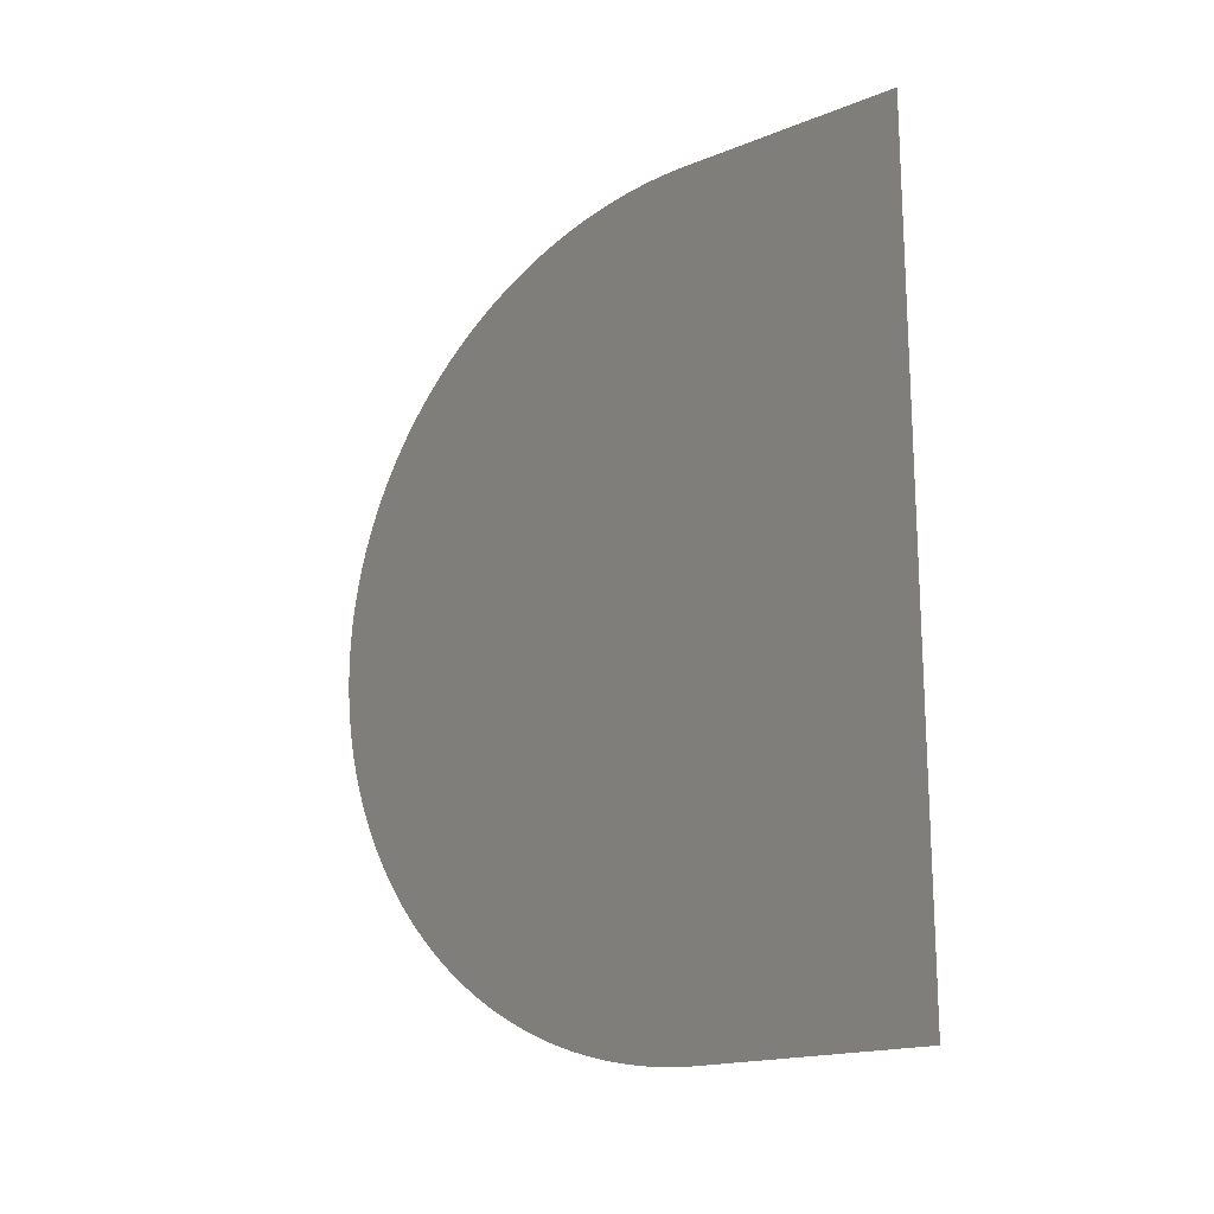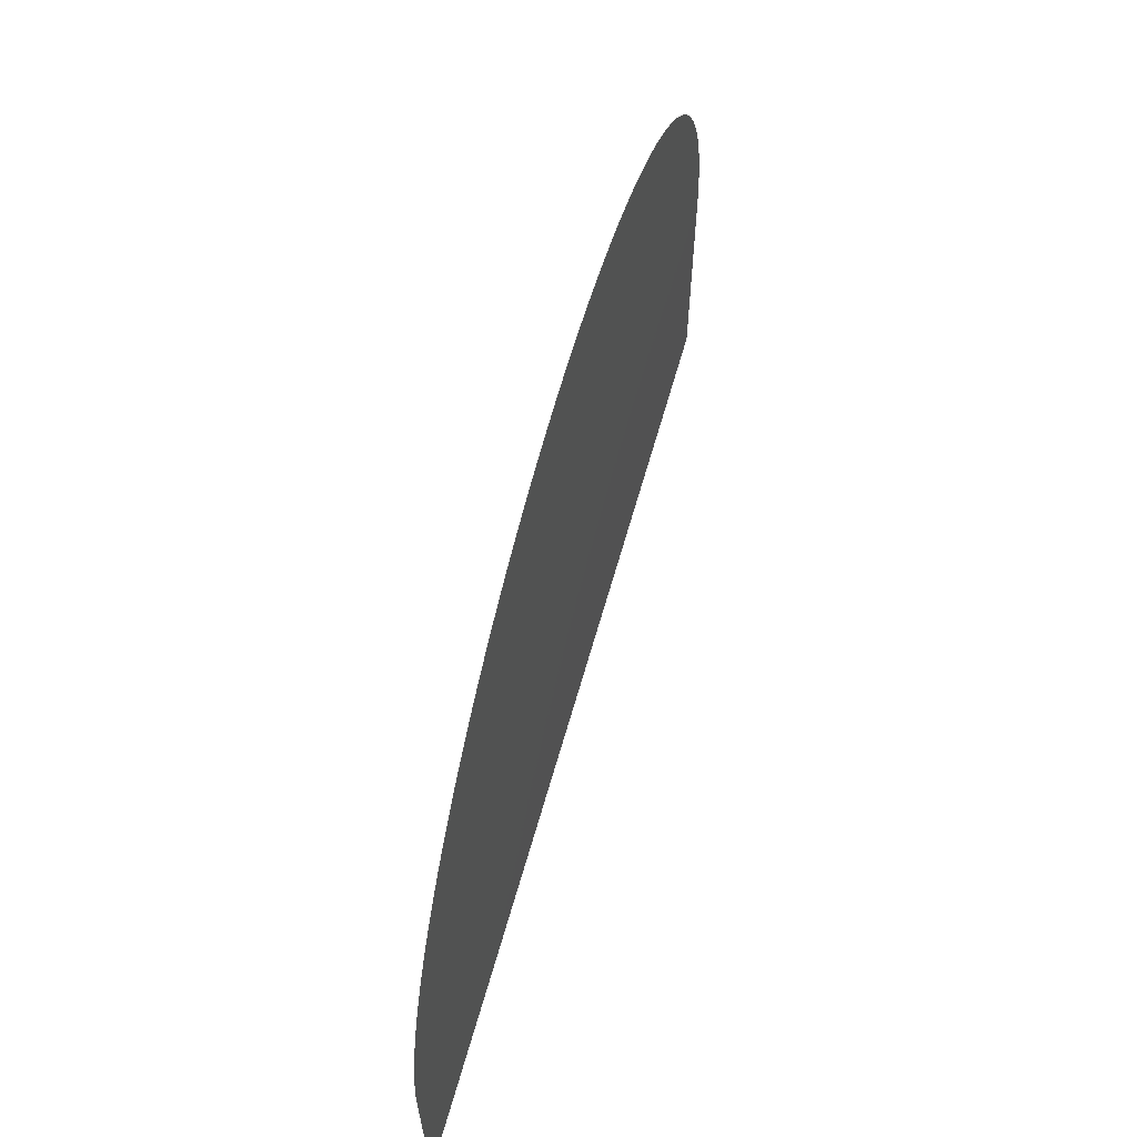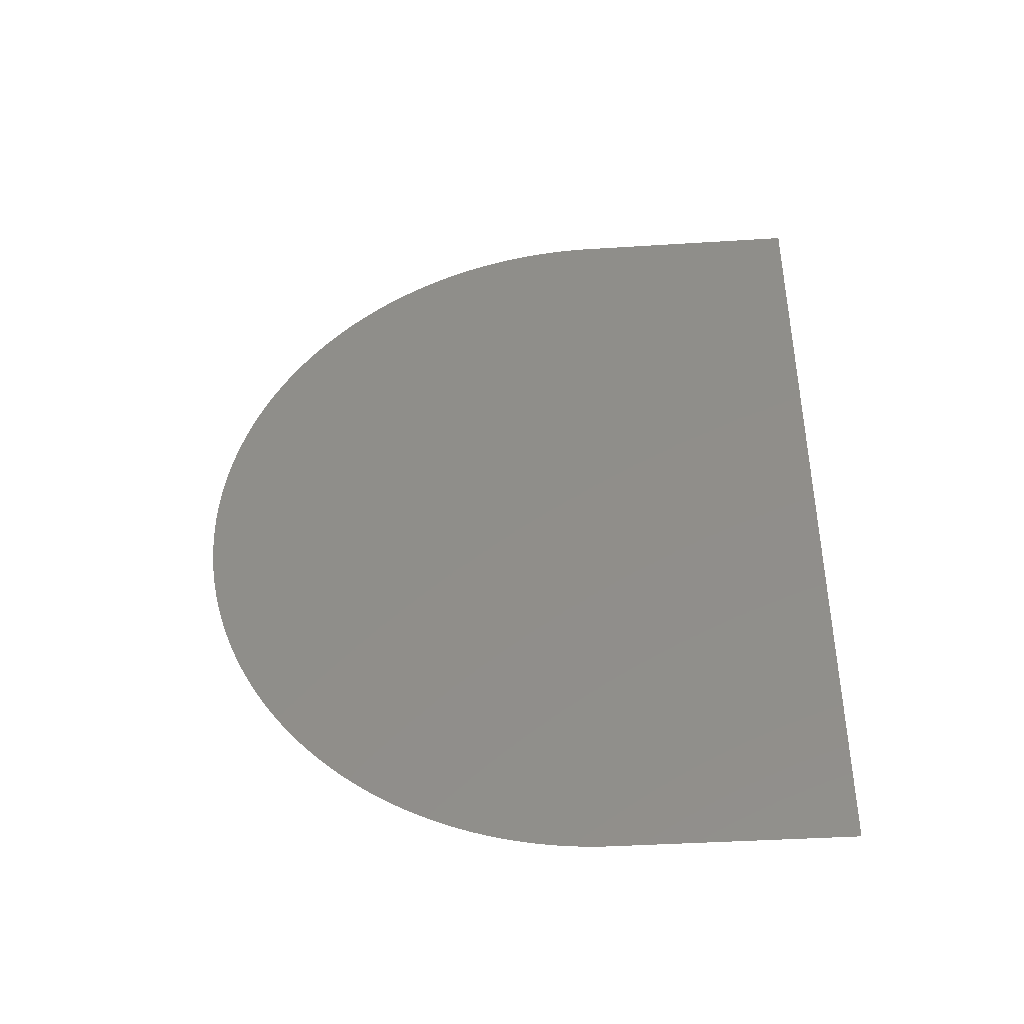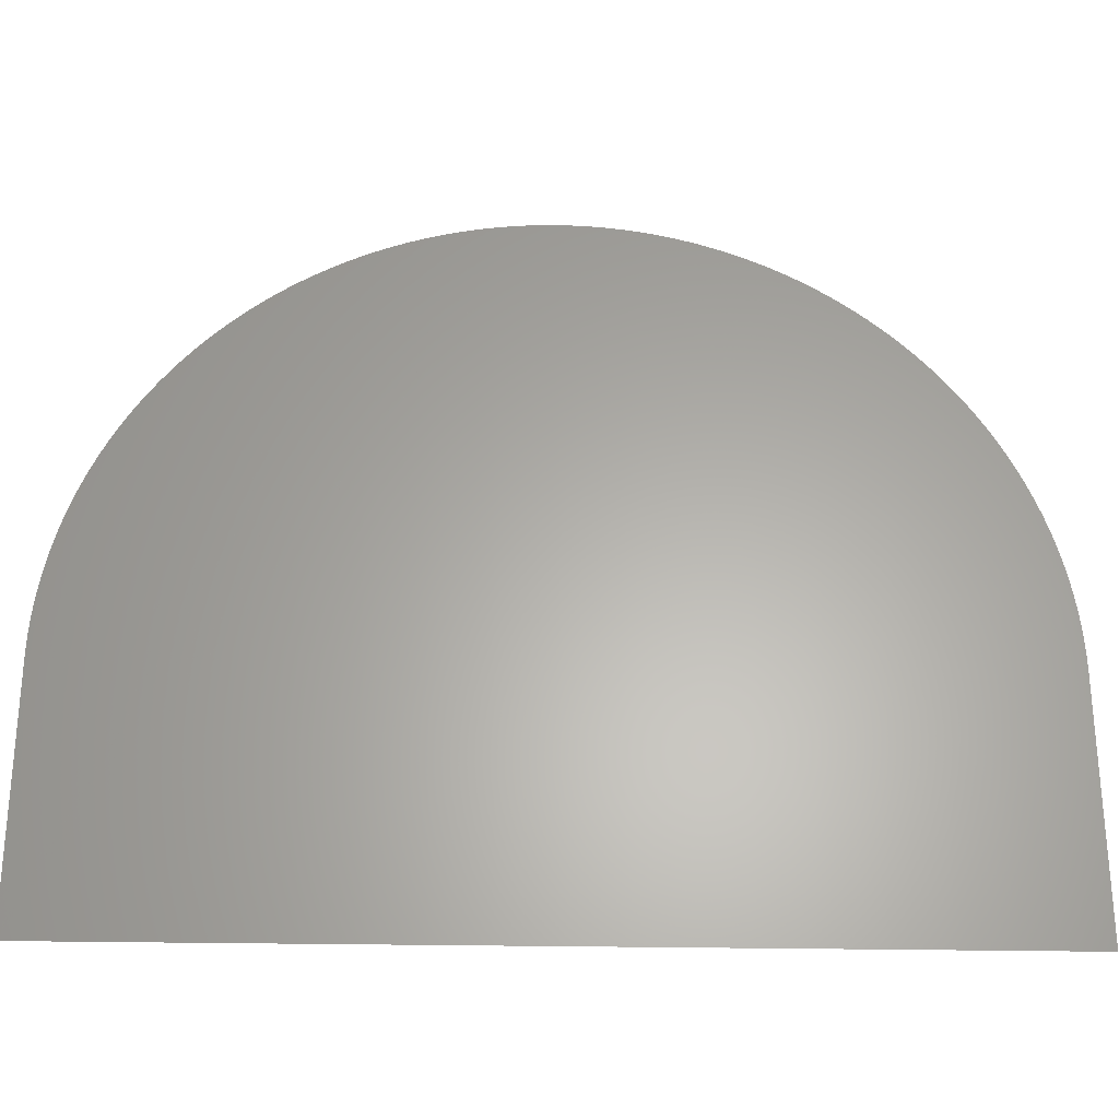
<metadata>
{"format":"stl","ext":"stl","renderer":"f3d","projection":"perspective","resolution":1024,"background":"white","views":[{"elev":-17.9,"azim":127.8,"up":"+Y"},{"elev":64.4,"azim":-164.1,"up":"+Z"},{"elev":-40.9,"azim":94.4,"up":"+Y"},{"elev":-27.4,"azim":88.3,"up":"+Z"}]}
</metadata>
<code>
# stl→obj: 206 verts, 204 faces
v 15 0.07738 10
v 15 -0.07738 10
v 15 -10 -5.5
v 15 10 -5.5
v 15 10 0
v 15 9.999 0.1548
v 15 9.995 0.3095
v 15 9.989 0.4641
v 15 9.981 0.6186
v 15 9.97 0.773
v 15 9.957 0.9272
v 15 9.941 1.081
v 15 9.923 1.235
v 15 9.903 1.388
v 15 9.88 1.541
v 15 9.855 1.694
v 15 9.828 1.846
v 15 9.798 1.998
v 15 9.766 2.15
v 15 9.732 2.301
v 15 9.695 2.451
v 15 9.656 2.601
v 15 9.615 2.75
v 15 9.571 2.898
v 15 9.525 3.046
v 15 9.477 3.193
v 15 9.426 3.339
v 15 9.373 3.485
v 15 9.318 3.629
v 15 9.261 3.773
v 15 9.201 3.916
v 15 9.14 4.058
v 15 9.076 4.199
v 15 9.01 4.339
v 15 8.941 4.478
v 15 8.871 4.616
v 15 8.799 4.752
v 15 8.724 4.888
v 15 8.647 5.022
v 15 8.569 5.156
v 15 8.488 5.288
v 15 8.405 5.418
v 15 8.32 5.548
v 15 8.233 5.676
v 15 8.144 5.802
v 15 8.054 5.928
v 15 7.961 6.052
v 15 7.866 6.174
v 15 7.77 6.295
v 15 7.671 6.415
v 15 7.571 6.533
v 15 7.469 6.649
v 15 7.366 6.764
v 15 7.26 6.877
v 15 7.153 6.989
v 15 7.044 7.098
v 15 6.933 7.207
v 15 6.821 7.313
v 15 6.707 7.418
v 15 6.591 7.521
v 15 6.474 7.622
v 15 6.355 7.721
v 15 6.235 7.818
v 15 6.113 7.914
v 15 5.99 8.008
v 15 5.865 8.099
v 15 5.739 8.189
v 15 5.612 8.277
v 15 5.483 8.363
v 15 5.353 8.447
v 15 5.222 8.528
v 15 5.089 8.608
v 15 4.955 8.686
v 15 4.82 8.762
v 15 4.684 8.835
v 15 4.547 8.907
v 15 4.408 8.976
v 15 4.269 9.043
v 15 4.129 9.108
v 15 3.987 9.171
v 15 3.845 9.231
v 15 3.701 9.29
v 15 3.557 9.346
v 15 3.412 9.4
v 15 3.266 9.452
v 15 3.12 9.501
v 15 2.972 9.548
v 15 2.824 9.593
v 15 2.675 9.636
v 15 2.526 9.676
v 15 2.376 9.714
v 15 2.225 9.749
v 15 2.074 9.783
v 15 1.922 9.813
v 15 1.77 9.842
v 15 1.618 9.868
v 15 1.465 9.892
v 15 1.312 9.914
v 15 1.158 9.933
v 15 1.004 9.949
v 15 0.8501 9.964
v 15 0.6958 9.976
v 15 0.5414 9.985
v 15 0.3868 9.993
v 15 0.2321 9.997
v 15 -0.2321 9.997
v 15 -0.3868 9.993
v 15 -0.5414 9.985
v 15 -0.6958 9.976
v 15 -0.8501 9.964
v 15 -1.004 9.949
v 15 -1.158 9.933
v 15 -1.312 9.914
v 15 -1.465 9.892
v 15 -1.618 9.868
v 15 -1.77 9.842
v 15 -1.922 9.813
v 15 -2.074 9.783
v 15 -2.225 9.749
v 15 -2.376 9.714
v 15 -2.526 9.676
v 15 -2.675 9.636
v 15 -2.824 9.593
v 15 -2.972 9.548
v 15 -3.12 9.501
v 15 -3.266 9.452
v 15 -3.412 9.4
v 15 -3.557 9.346
v 15 -3.701 9.29
v 15 -3.845 9.231
v 15 -3.987 9.171
v 15 -4.129 9.108
v 15 -4.269 9.043
v 15 -4.408 8.976
v 15 -4.547 8.907
v 15 -4.684 8.835
v 15 -4.82 8.762
v 15 -4.955 8.686
v 15 -5.089 8.608
v 15 -5.222 8.528
v 15 -5.353 8.447
v 15 -5.483 8.363
v 15 -5.612 8.277
v 15 -5.739 8.189
v 15 -5.865 8.099
v 15 -5.99 8.008
v 15 -6.113 7.914
v 15 -6.235 7.818
v 15 -6.355 7.721
v 15 -6.474 7.622
v 15 -6.591 7.521
v 15 -6.707 7.418
v 15 -6.821 7.313
v 15 -6.933 7.207
v 15 -7.044 7.098
v 15 -7.153 6.989
v 15 -7.26 6.877
v 15 -7.366 6.764
v 15 -7.469 6.649
v 15 -7.571 6.533
v 15 -7.671 6.415
v 15 -7.77 6.295
v 15 -7.866 6.174
v 15 -7.961 6.052
v 15 -8.054 5.928
v 15 -8.144 5.802
v 15 -8.233 5.676
v 15 -8.32 5.548
v 15 -8.405 5.418
v 15 -8.488 5.288
v 15 -8.569 5.156
v 15 -8.647 5.022
v 15 -8.724 4.888
v 15 -8.799 4.752
v 15 -8.871 4.616
v 15 -8.941 4.478
v 15 -9.01 4.339
v 15 -9.076 4.199
v 15 -9.14 4.058
v 15 -9.201 3.916
v 15 -9.261 3.773
v 15 -9.318 3.629
v 15 -9.373 3.485
v 15 -9.426 3.339
v 15 -9.477 3.193
v 15 -9.525 3.046
v 15 -9.571 2.898
v 15 -9.615 2.75
v 15 -9.656 2.601
v 15 -9.695 2.451
v 15 -9.732 2.301
v 15 -9.766 2.15
v 15 -9.798 1.998
v 15 -9.828 1.846
v 15 -9.855 1.694
v 15 -9.88 1.541
v 15 -9.903 1.388
v 15 -9.923 1.235
v 15 -9.941 1.081
v 15 -9.957 0.9272
v 15 -9.97 0.773
v 15 -9.981 0.6186
v 15 -9.989 0.4641
v 15 -9.995 0.3095
v 15 -9.999 0.1548
v 15 -10 -7.657e-15
f 1 2 3
f 1 3 4
f 1 4 5
f 1 5 6
f 1 6 7
f 1 7 8
f 1 8 9
f 1 9 10
f 1 10 11
f 1 11 12
f 1 12 13
f 1 13 14
f 1 14 15
f 1 15 16
f 1 16 17
f 1 17 18
f 1 18 19
f 1 19 20
f 1 20 21
f 1 21 22
f 1 22 23
f 1 23 24
f 1 24 25
f 1 25 26
f 1 26 27
f 1 27 28
f 1 28 29
f 1 29 30
f 1 30 31
f 1 31 32
f 1 32 33
f 1 33 34
f 1 34 35
f 1 35 36
f 1 36 37
f 1 37 38
f 1 38 39
f 1 39 40
f 1 40 41
f 1 41 42
f 1 42 43
f 1 43 44
f 1 44 45
f 1 45 46
f 1 46 47
f 1 47 48
f 1 48 49
f 1 49 50
f 1 50 51
f 1 51 52
f 1 52 53
f 1 53 54
f 1 54 55
f 1 55 56
f 1 56 57
f 1 57 58
f 1 58 59
f 1 59 60
f 1 60 61
f 1 61 62
f 1 62 63
f 1 63 64
f 1 64 65
f 1 65 66
f 1 66 67
f 1 67 68
f 1 68 69
f 1 69 70
f 1 70 71
f 1 71 72
f 1 72 73
f 1 73 74
f 1 74 75
f 1 75 76
f 1 76 77
f 1 77 78
f 1 78 79
f 1 79 80
f 1 80 81
f 1 81 82
f 1 82 83
f 1 83 84
f 1 84 85
f 1 85 86
f 1 86 87
f 1 87 88
f 1 88 89
f 1 89 90
f 1 90 91
f 1 91 92
f 1 92 93
f 1 93 94
f 1 94 95
f 1 95 96
f 1 96 97
f 1 97 98
f 1 98 99
f 1 99 100
f 1 100 101
f 1 101 102
f 1 102 103
f 1 103 104
f 1 104 105
f 3 2 106
f 3 106 107
f 3 107 108
f 3 108 109
f 3 109 110
f 3 110 111
f 3 111 112
f 3 112 113
f 3 113 114
f 3 114 115
f 3 115 116
f 3 116 117
f 3 117 118
f 3 118 119
f 3 119 120
f 3 120 121
f 3 121 122
f 3 122 123
f 3 123 124
f 3 124 125
f 3 125 126
f 3 126 127
f 3 127 128
f 3 128 129
f 3 129 130
f 3 130 131
f 3 131 132
f 3 132 133
f 3 133 134
f 3 134 135
f 3 135 136
f 3 136 137
f 3 137 138
f 3 138 139
f 3 139 140
f 3 140 141
f 3 141 142
f 3 142 143
f 3 143 144
f 3 144 145
f 3 145 146
f 3 146 147
f 3 147 148
f 3 148 149
f 3 149 150
f 3 150 151
f 3 151 152
f 3 152 153
f 3 153 154
f 3 154 155
f 3 155 156
f 3 156 157
f 3 157 158
f 3 158 159
f 3 159 160
f 3 160 161
f 3 161 162
f 3 162 163
f 3 163 164
f 3 164 165
f 3 165 166
f 3 166 167
f 3 167 168
f 3 168 169
f 3 169 170
f 3 170 171
f 3 171 172
f 3 172 173
f 3 173 174
f 3 174 175
f 3 175 176
f 3 176 177
f 3 177 178
f 3 178 179
f 3 179 180
f 3 180 181
f 3 181 182
f 3 182 183
f 3 183 184
f 3 184 185
f 3 185 186
f 3 186 187
f 3 187 188
f 3 188 189
f 3 189 190
f 3 190 191
f 3 191 192
f 3 192 193
f 3 193 194
f 3 194 195
f 3 195 196
f 3 196 197
f 3 197 198
f 3 198 199
f 3 199 200
f 3 200 201
f 3 201 202
f 3 202 203
f 3 203 204
f 3 204 205
f 3 205 206

</code>
